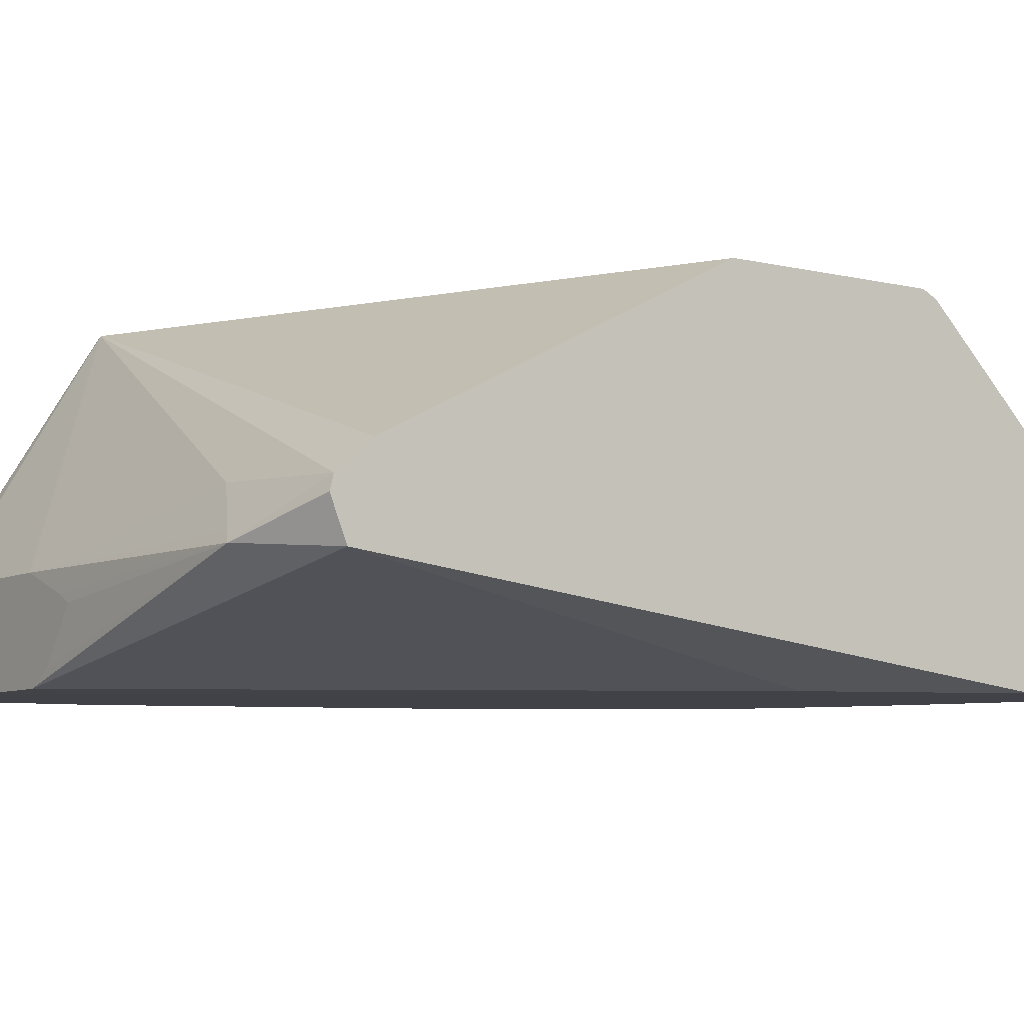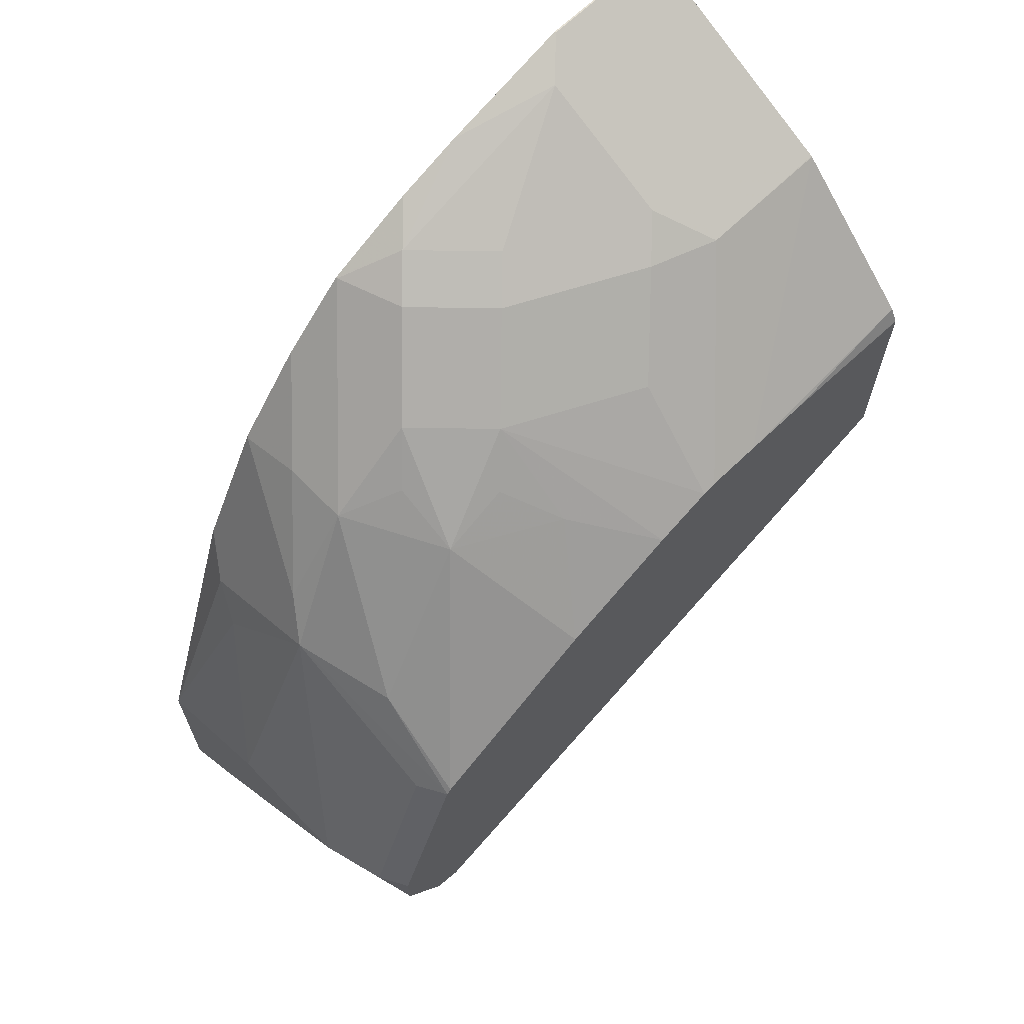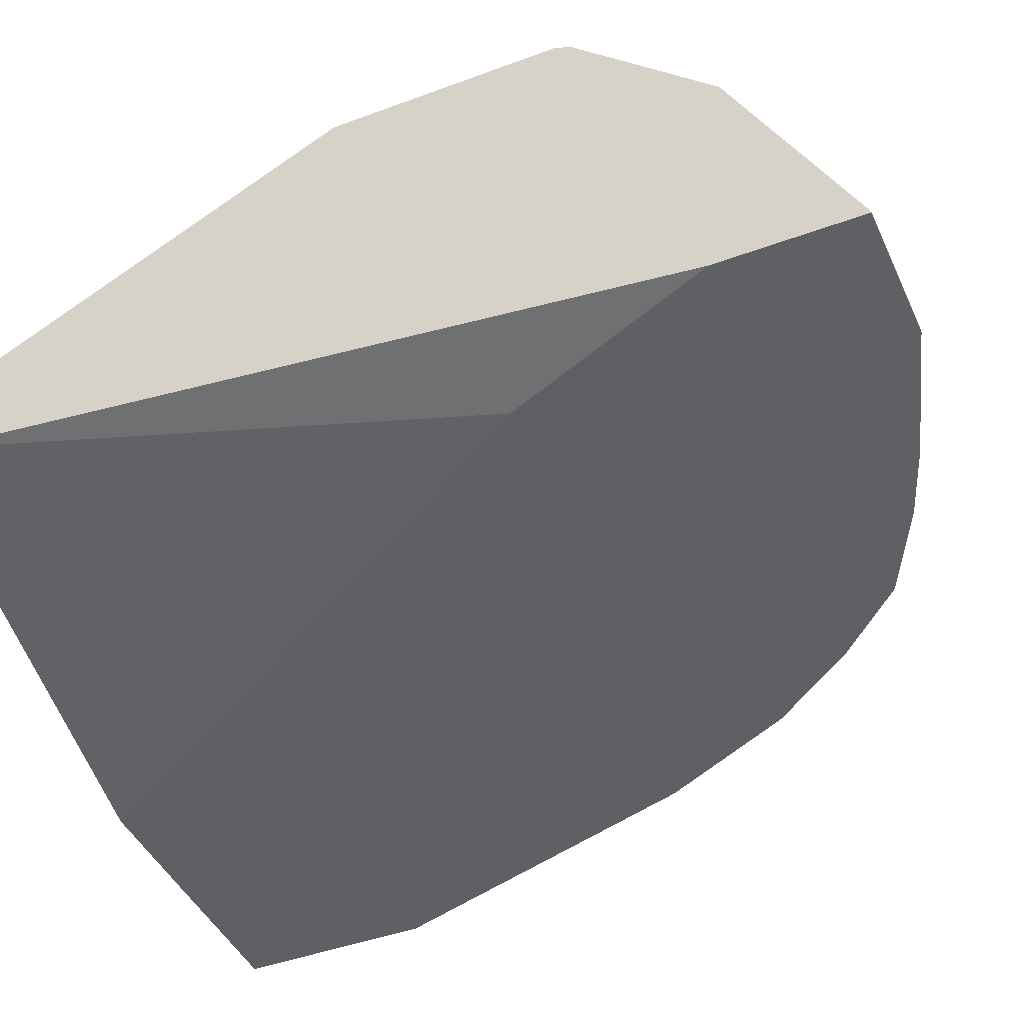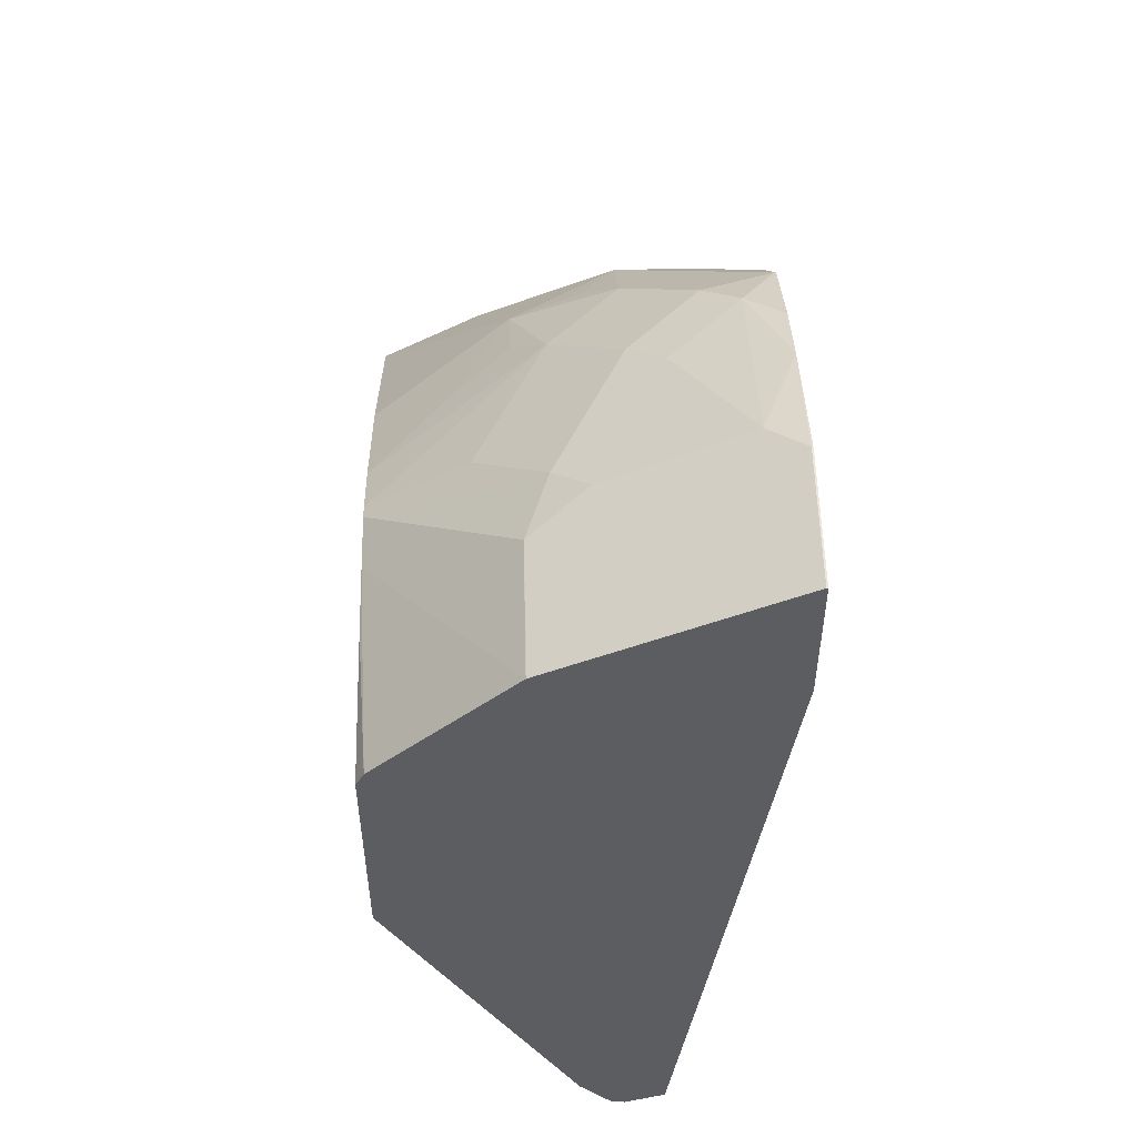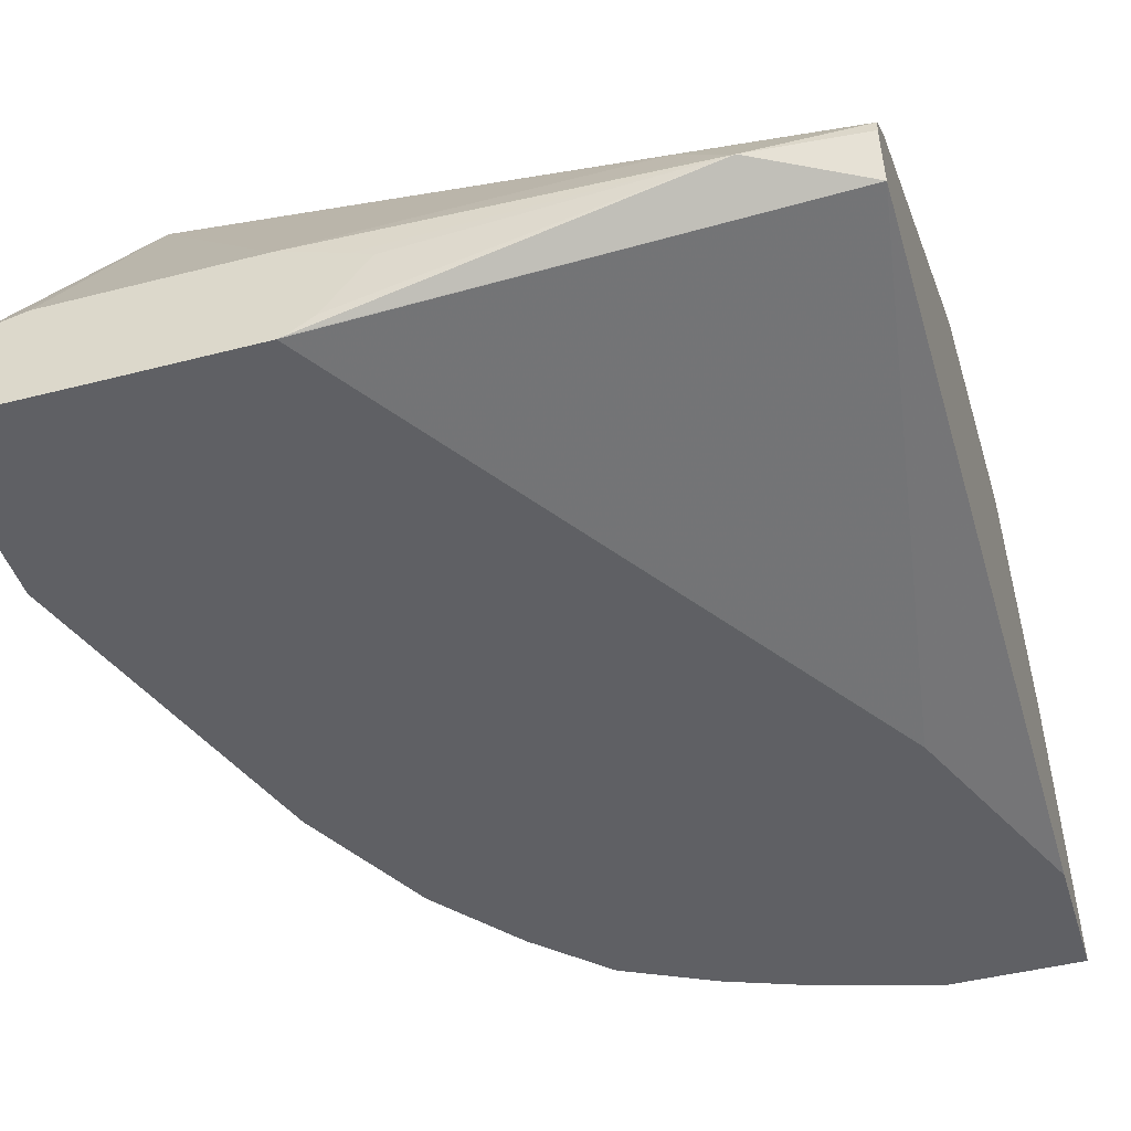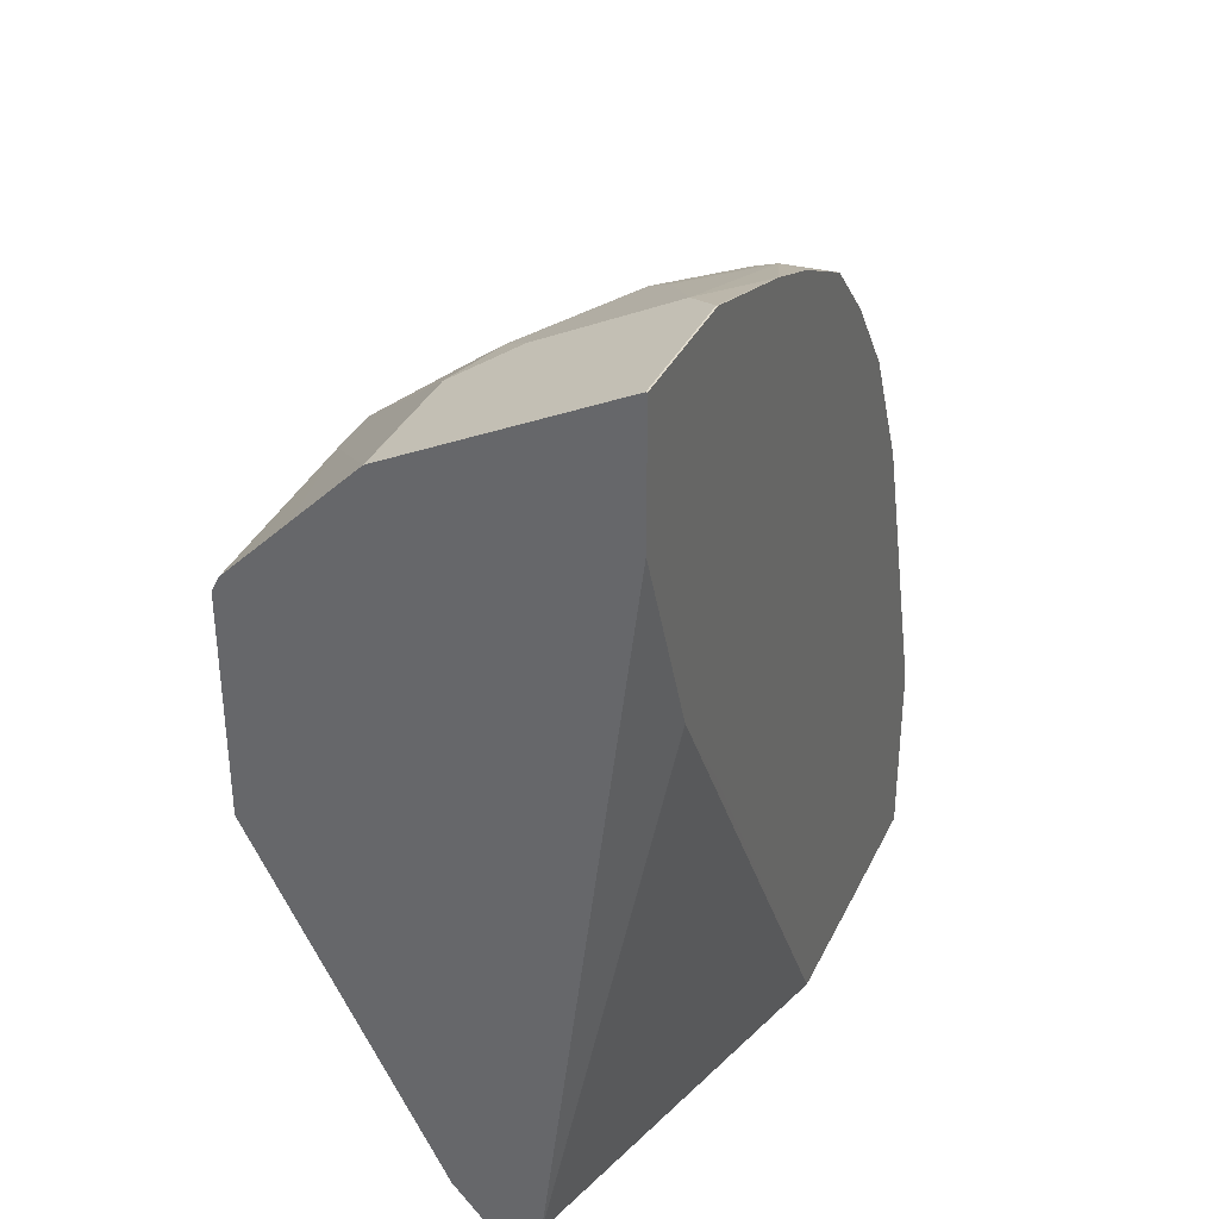
<metadata>
{"format":"obj","ext":"obj","renderer":"f3d","projection":"perspective","resolution":1024,"background":"white","views":[{"elev":-6.8,"azim":-124.6,"up":"+Y"},{"elev":66.8,"azim":135.9,"up":"+Z"},{"elev":-44.1,"azim":-66.5,"up":"+Y"},{"elev":53.3,"azim":-91.3,"up":"+Z"},{"elev":-44.5,"azim":-163.3,"up":"+Y"},{"elev":34.7,"azim":-67.2,"up":"+Z"}]}
</metadata>
<code>
v -0.0003459 0.202 0.7892
v -0.0003459 0.2024 0.7892
v -0.0003459 0.2019 0.789
v -0.0003241 0.2019 0.7892
v 0.04049 0.2024 0.7892
v -0.0003459 0.2563 0.7623
v -0.0003459 0.2019 0.7486
v 0.04049 0.2019 0.7892
v 0.08051 0.2019 0.7769
v 0.05061 0.2125 0.7842
v 0.04049 0.2563 0.7623
v -0.0003459 0.2696 0.7556
v 0.0253 0.2019 0.6859
v -0.0003459 0.2301 0.5258
v 0.1009 0.2019 0.7691
v 0.1012 0.2024 0.769
v 0.1113 0.2125 0.7639
v 0.09107 0.2327 0.7639
v 0.05061 0.253 0.7639
v 0.04049 0.2698 0.7555
v -0.0003459 0.2698 0.7555
v 0.02554 0.2019 0.6854
v -0.0003459 0.2425 0.5209
v 0.03036 0.2327 0.511
v 0.1342 0.2025 0.5082
v 0.1357 0.2021 0.5082
v 0.1012 0.2019 0.769
v 0.1147 0.2024 0.7623
v 0.1278 0.2019 0.7557
v 0.1282 0.2024 0.7555
v 0.1214 0.2226 0.7563
v 0.1012 0.2428 0.7563
v 0.06072 0.2631 0.7563
v 0.08095 0.3127 0.7138
v 0.06436 0.3127 0.7138
v -0.0003459 0.2901 0.7353
v 0.03564 0.2019 0.6702
v -0.0003459 0.247 0.5221
v 0.1393 0.2339 0.5082
v 0.1196 0.2267 0.5082
v 0.114 0.2239 0.5082
v 0.1265 0.2074 0.5082
v 0.03374 0.2361 0.5127
v 0.1767 0.2019 0.5082
v 0.04738 0.2019 0.6542
v 0.1147 0.2019 0.7623
v 0.1282 0.2019 0.7555
v 0.1484 0.2226 0.7353
v 0.1686 0.2428 0.715
v 0.1416 0.2428 0.7361
v 0.1214 0.2631 0.7361
v 0.08095 0.2833 0.7361
v 0.08505 0.3127 0.7129
v 0.04356 0.3127 0.7132
v -0.0003459 0.3103 0.715
v 0.04723 0.2496 0.5194
v -0.0003459 0.2563 0.5329
v 0.1922 0.3127 0.5524
v 0.2001 0.2339 0.5082
v 0.2226 0.2019 0.5082
v 0.1484 0.2019 0.7351
v 0.1484 0.2024 0.7353
v 0.1518 0.2732 0.7133
v 0.1518 0.253 0.7235
v 0.1686 0.2226 0.715
v 0.1897 0.2428 0.688
v 0.1973 0.253 0.6779
v 0.1889 0.2833 0.6746
v 0.1315 0.2732 0.7235
v 0.1214 0.2901 0.715
v 0.1023 0.3127 0.706
v 3.25e-06 0.3127 0.7102
v -0.0003459 0.3127 0.7102
v -0.0003459 0.3127 0.6421
v 0.2001 0.3127 0.5549
v 0.2109 0.2312 0.5082
v 0.2226 0.2019 0.5666
v 0.2226 0.2024 0.5082
v 0.1689 0.2019 0.7087
v 0.1695 0.2024 0.7083
v 0.1913 0.3127 0.654
v 0.1382 0.3127 0.688
v 0.1897 0.2024 0.6678
v 0.1973 0.2125 0.6577
v 0.2024 0.2226 0.6476
v 0.2226 0.2428 0.5869
v 0.2226 0.2833 0.5869
v 0.2024 0.2833 0.6476
v 0.1973 0.3036 0.6501
v 0.1927 0.3127 0.6524
v -0.0003459 0.3127 0.708
v 0.2194 0.2192 0.5082
v 0.2127 0.3127 0.5766
v 0.1895 0.2019 0.6678
v 0.2226 0.2226 0.5262
v 0.2226 0.2428 0.5464
v 0.2129 0.3127 0.578
v 0.2175 0.3036 0.5894
v 0.2129 0.3127 0.5917
f 38 58 56
f 39 43 56
f 49 64 50
f 39 56 58
f 39 58 59
f 47 61 62
f 48 62 65
f 48 65 49
f 49 63 64
f 50 63 51
f 49 66 67
f 49 67 68
f 49 68 63
f 50 64 63
f 51 63 69
f 51 69 70
f 51 70 71
f 51 71 53
f 38 57 58
f 51 53 52
f 49 65 66
f 38 56 43
f 34 81 90
f 35 54 55
f 54 72 73
f 31 49 50
f 31 50 32
f 32 50 51
f 32 51 52
f 32 52 33
f 33 52 53
f 33 53 34
f 34 53 71
f 34 71 82
f 34 82 81
f 34 90 99
f 34 99 97
f 34 97 93
f 34 93 75
f 34 75 58
f 34 58 74
f 34 74 91
f 34 91 72
f 34 72 54
f 34 54 35
f 35 55 36
f 54 73 55
f 68 90 81
f 58 75 76
f 70 82 71
f 72 91 73
f 75 92 76
f 75 93 92
f 77 86 85
f 77 85 84
f 77 84 94
f 78 92 95
f 79 94 80
f 80 94 83
f 83 94 84
f 87 96 92
f 87 92 93
f 87 93 97
f 87 97 98
f 87 98 88
f 88 98 89
f 89 98 90
f 90 98 99
f 92 96 95
f 97 99 98
f 31 48 49
f 57 74 58
f 67 90 68
f 67 88 89
f 58 76 59
f 60 78 95
f 60 95 96
f 60 96 87
f 60 87 86
f 60 86 77
f 61 79 80
f 61 80 62
f 62 80 65
f 63 70 69
f 63 68 81
f 63 81 82
f 63 82 70
f 65 80 66
f 66 80 83
f 66 83 84
f 66 84 67
f 67 84 85
f 67 85 86
f 67 86 87
f 67 87 88
f 67 89 90
f 30 48 31
f 30 47 62
f 3 22 37
f 3 44 60
f 3 60 77
f 3 77 94
f 3 94 79
f 3 79 61
f 3 61 47
f 3 47 29
f 3 29 46
f 3 46 27
f 3 45 44
f 3 27 15
f 3 8 4
f 5 8 9
f 5 9 10
f 5 10 11
f 6 11 12
f 7 14 13
f 9 15 16
f 9 16 17
f 9 17 10
f 3 9 8
f 3 37 45
f 30 62 48
f 3 13 22
f 1 2 6
f 1 6 12
f 1 12 21
f 1 21 36
f 1 36 55
f 1 55 73
f 1 73 91
f 1 91 74
f 1 74 57
f 1 57 38
f 1 38 23
f 1 23 14
f 1 14 7
f 1 7 3
f 1 3 4
f 1 4 8
f 1 8 5
f 1 5 2
f 2 5 11
f 2 11 6
f 3 7 13
f 10 17 18
f 10 18 19
f 3 15 9
f 11 19 20
f 23 38 24
f 24 39 40
f 24 40 41
f 24 41 42
f 24 42 25
f 24 38 43
f 24 43 39
f 25 42 41
f 25 41 40
f 10 19 11
f 25 39 59
f 25 59 76
f 25 76 92
f 25 92 78
f 25 78 60
f 25 60 44
f 25 44 26
f 26 44 45
f 26 45 37
f 28 46 29
f 29 47 30
f 22 26 37
f 21 35 36
f 25 40 39
f 20 34 35
f 20 35 21
f 11 20 12
f 12 20 21
f 13 14 22
f 14 23 24
f 14 24 25
f 14 26 22
f 15 27 16
f 16 27 46
f 16 46 28
f 14 25 26
f 16 28 17
f 17 28 29
f 17 29 30
f 17 30 31
f 17 31 18
f 18 31 32
f 18 32 19
f 19 32 33
f 19 33 20
f 20 33 34

</code>
